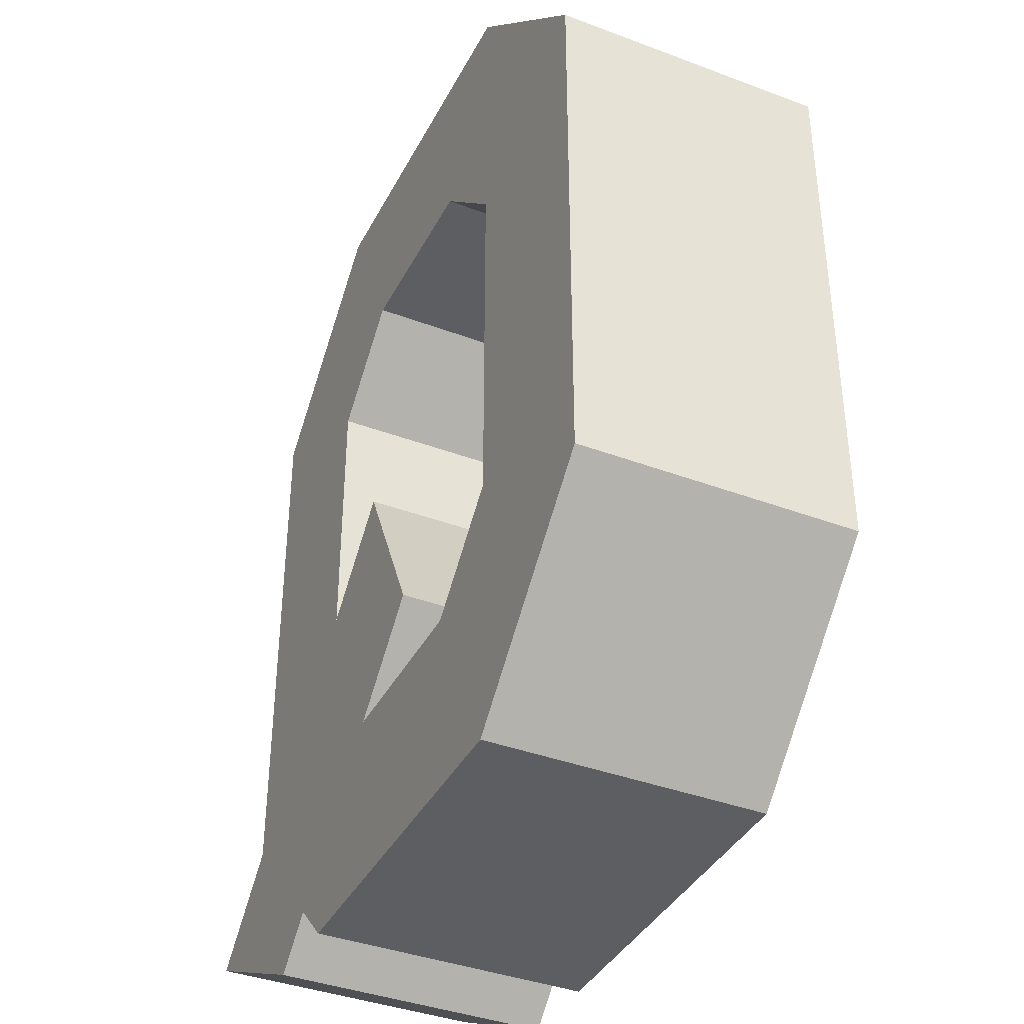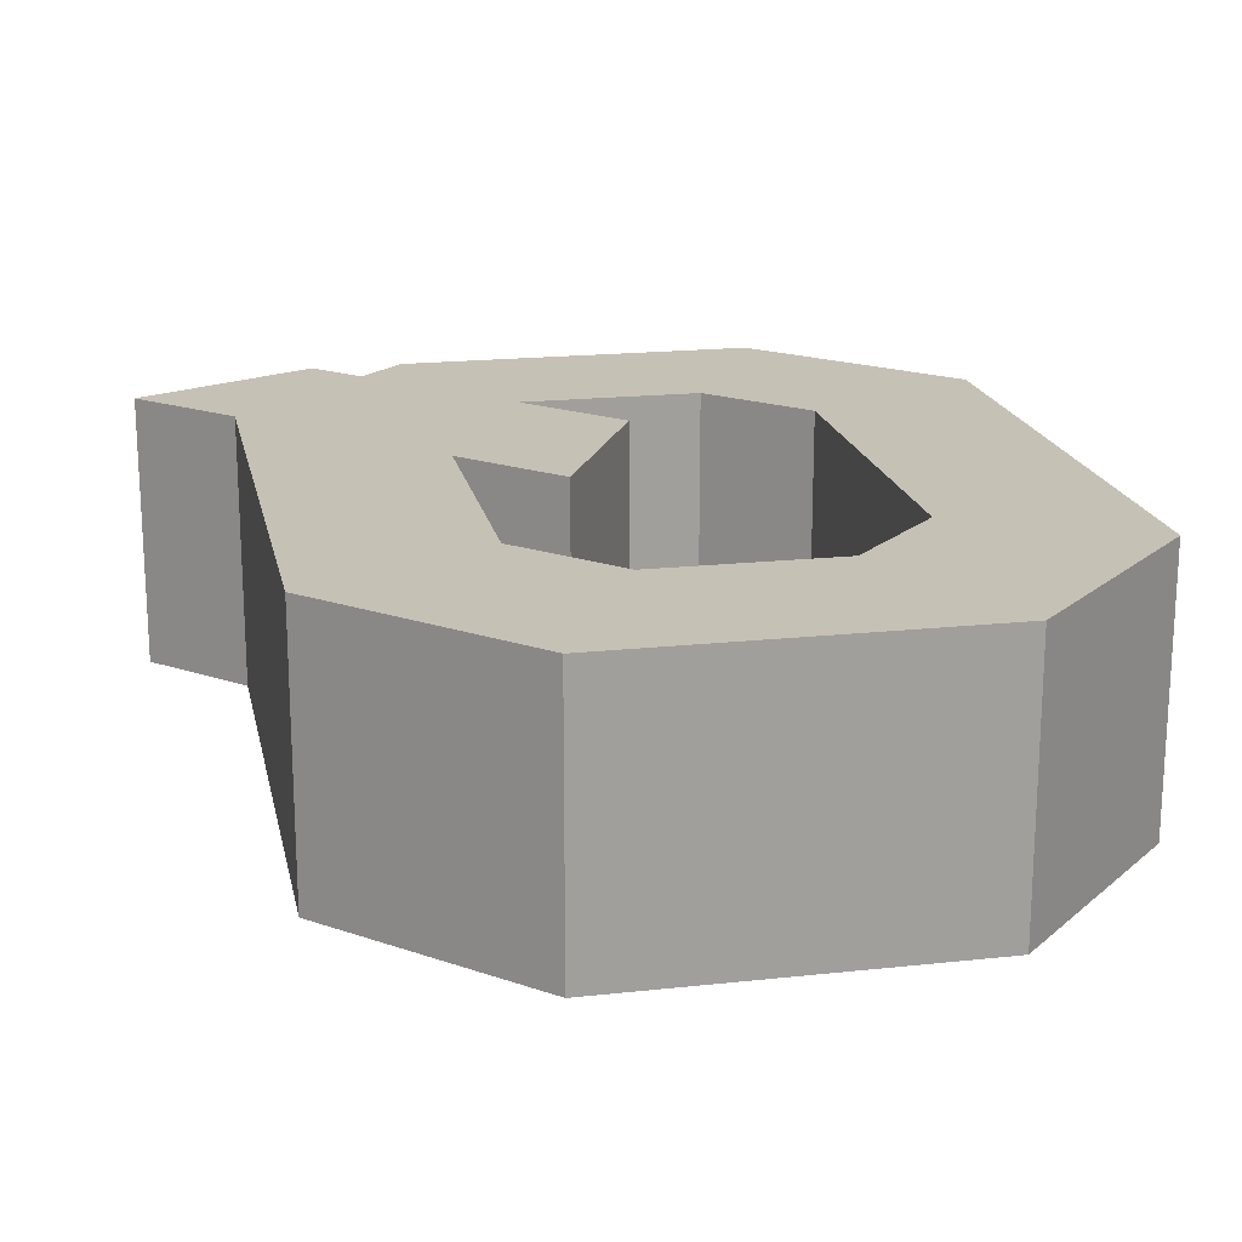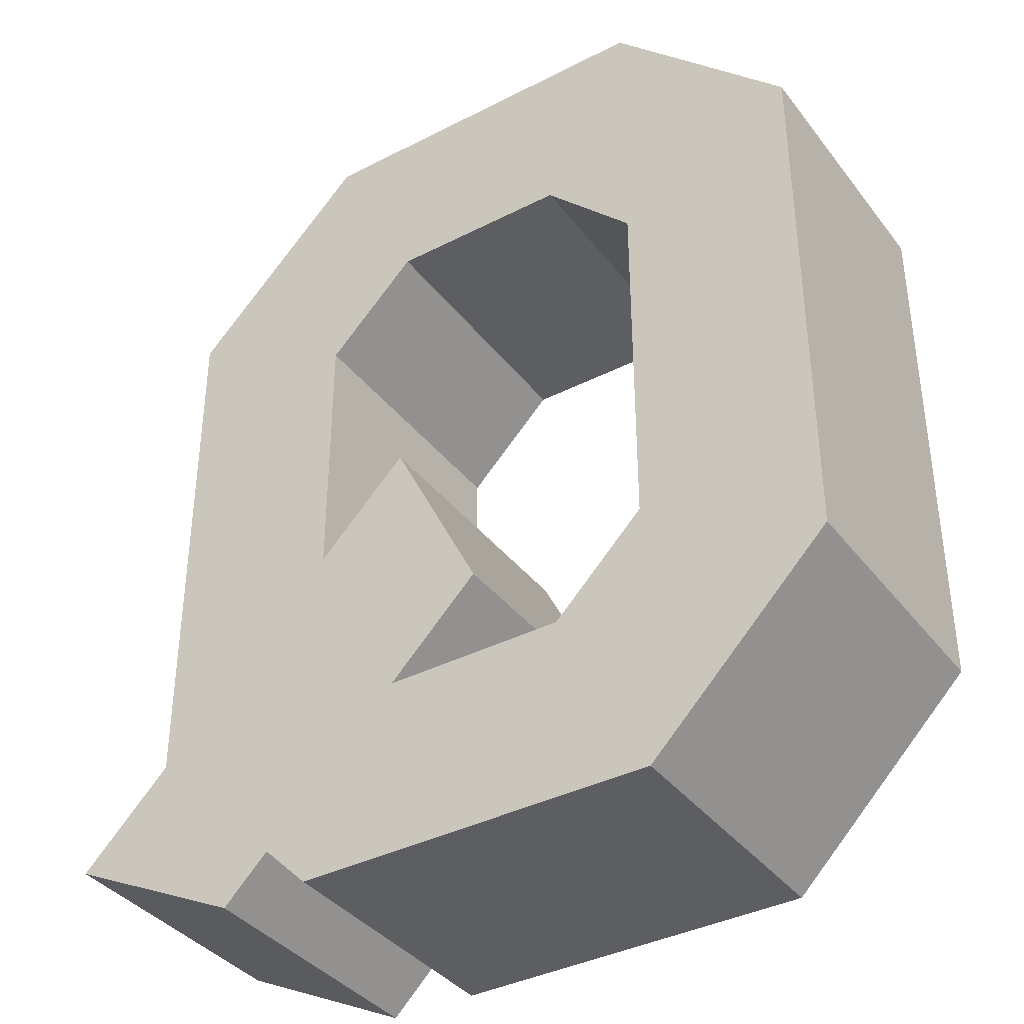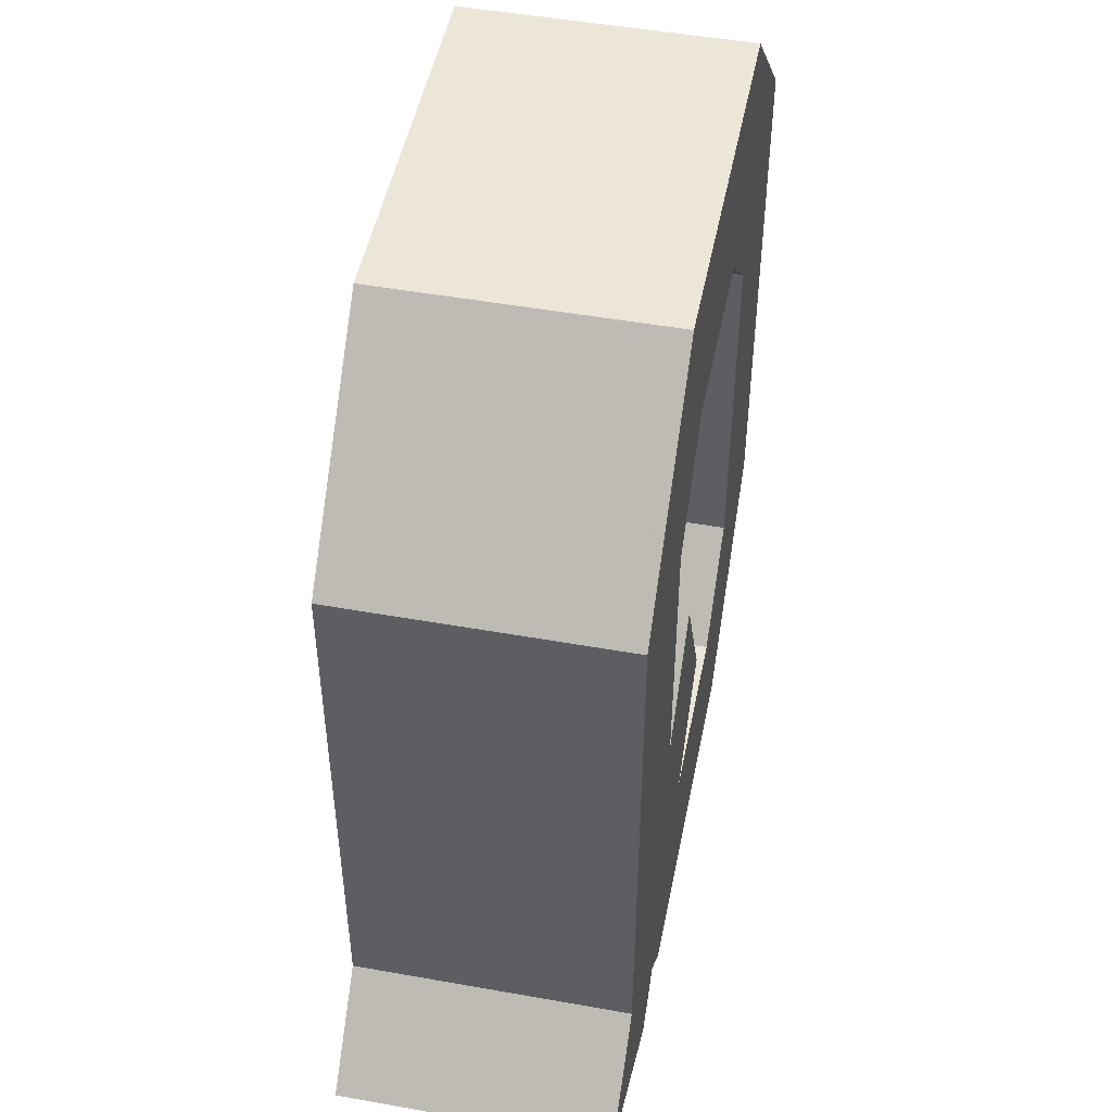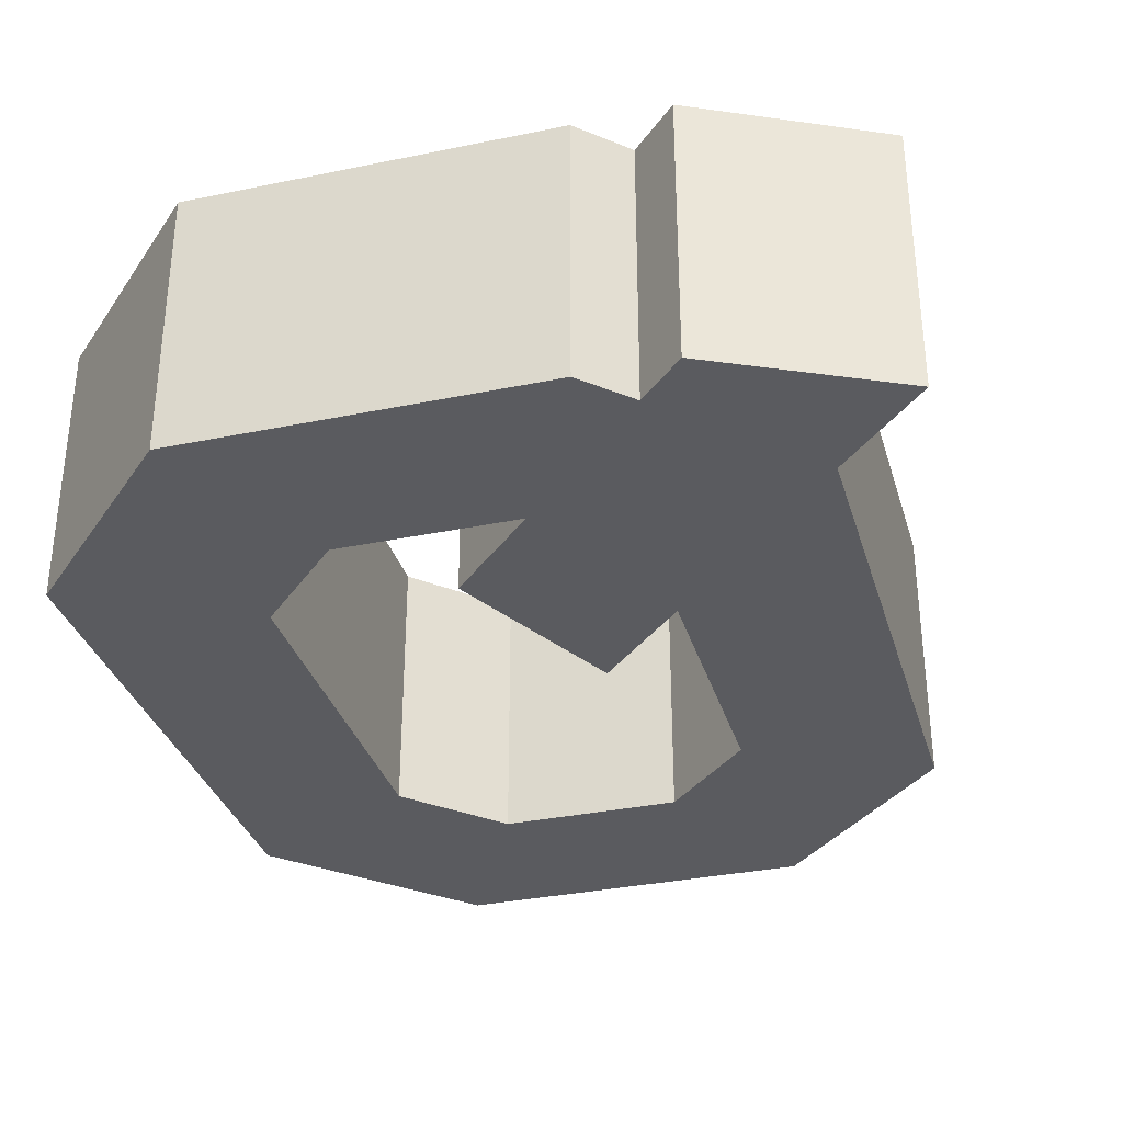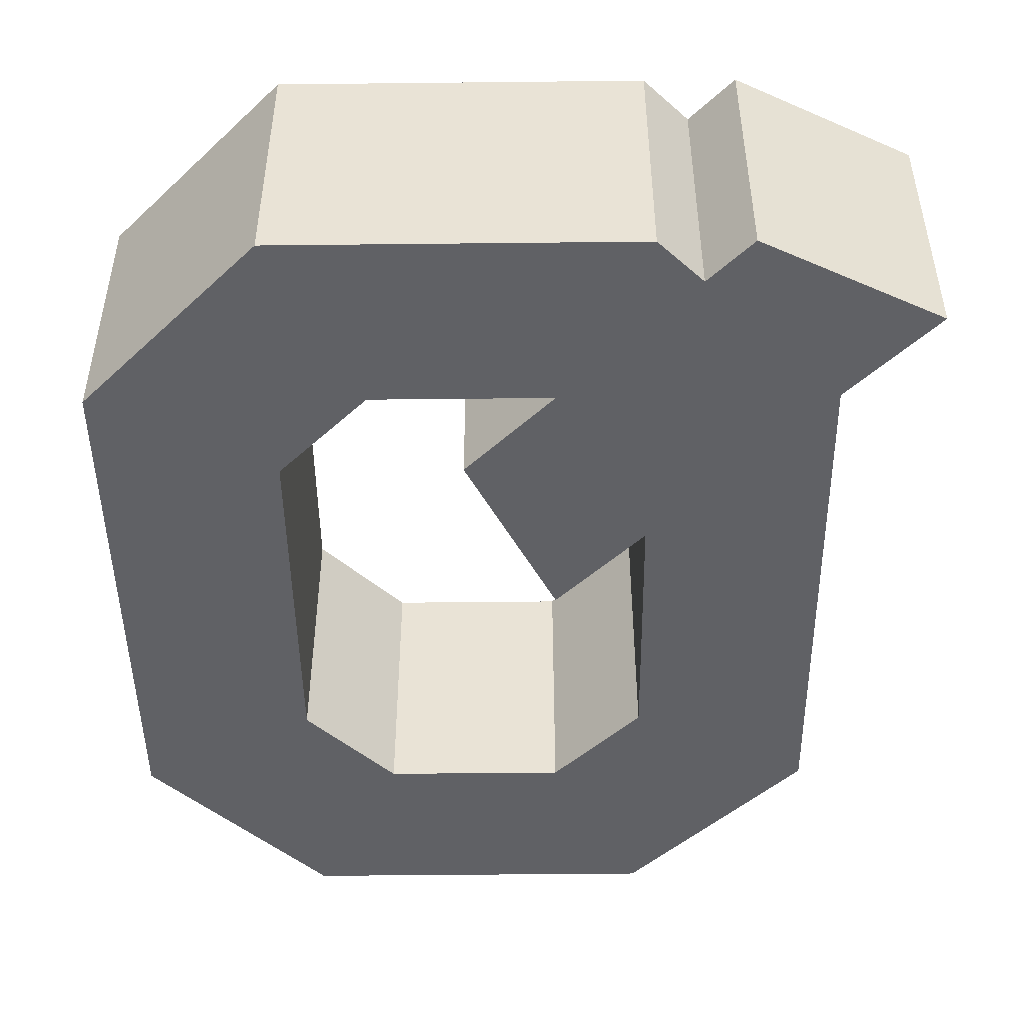
<metadata>
{"format":"obj","ext":"obj","renderer":"f3d","projection":"perspective","resolution":1024,"background":"white","views":[{"elev":-38.9,"azim":-115.3,"up":"+Y"},{"elev":18.8,"azim":168.3,"up":"+Z"},{"elev":-37.9,"azim":-146.9,"up":"+Y"},{"elev":49.2,"azim":101.2,"up":"+Y"},{"elev":-33.4,"azim":15.8,"up":"+Z"},{"elev":-47.5,"azim":0.7,"up":"+Z"}]}
</metadata>
<code>
v 1 2 0
v 3 0 0
v 7 0 0
v 7.5 0.5 0
v 8 0 0
v 10 1 0
v 9 2 0
v 9 8 0
v 7 10 0
v 3 10 0
v 1 8 0
v 3 3 0
v 4 2 0
v 6 2 0
v 5 3 0
v 6 5 0
v 7 4 0
v 7 7 0
v 6 8 0
v 4 8 0
v 3 7 0
v 1 2 3
v 3 0 3
v 7 0 3
v 7.5 0.5 3
v 8 0 3
v 10 1 3
v 9 2 3
v 9 8 3
v 7 10 3
v 3 10 3
v 1 8 3
v 3 3 3
v 4 2 3
v 6 2 3
v 5 3 3
v 6 5 3
v 7 4 3
v 7 7 3
v 6 8 3
v 4 8 3
v 3 7 3
f 2 1 12
f 13 2 12
f 3 2 13
f 14 3 13
f 17 3 14
f 17 14 16
f 16 14 15
f 4 3 17
f 6 5 4
f 6 4 7
f 7 4 8
f 8 4 17
f 8 17 18
f 8 18 19
f 9 8 19
f 9 19 10
f 19 20 10
f 10 20 11
f 20 21 11
f 21 12 11
f 12 1 11
f 23 33 22
f 34 33 23
f 24 34 23
f 35 34 24
f 38 35 24
f 38 37 35
f 37 36 35
f 25 38 24
f 27 25 26
f 27 28 25
f 28 29 25
f 29 38 25
f 29 39 38
f 29 40 39
f 30 40 29
f 30 31 40
f 40 31 41
f 31 32 41
f 41 32 42
f 42 32 33
f 33 32 22
f 1 2 22
f 22 2 23
f 13 12 34
f 34 12 33
f 2 3 23
f 23 3 24
f 14 13 35
f 35 13 34
f 17 16 38
f 38 16 37
f 16 15 37
f 37 15 36
f 15 14 36
f 36 14 35
f 3 4 24
f 24 4 25
f 5 6 26
f 26 6 27
f 4 5 25
f 25 5 26
f 6 7 27
f 27 7 28
f 7 8 28
f 28 8 29
f 18 17 39
f 39 17 38
f 19 18 40
f 40 18 39
f 8 9 29
f 29 9 30
f 9 10 30
f 30 10 31
f 20 19 41
f 41 19 40
f 10 11 31
f 31 11 32
f 21 20 42
f 42 20 41
f 12 21 33
f 33 21 42
f 11 1 32
f 32 1 22

</code>
